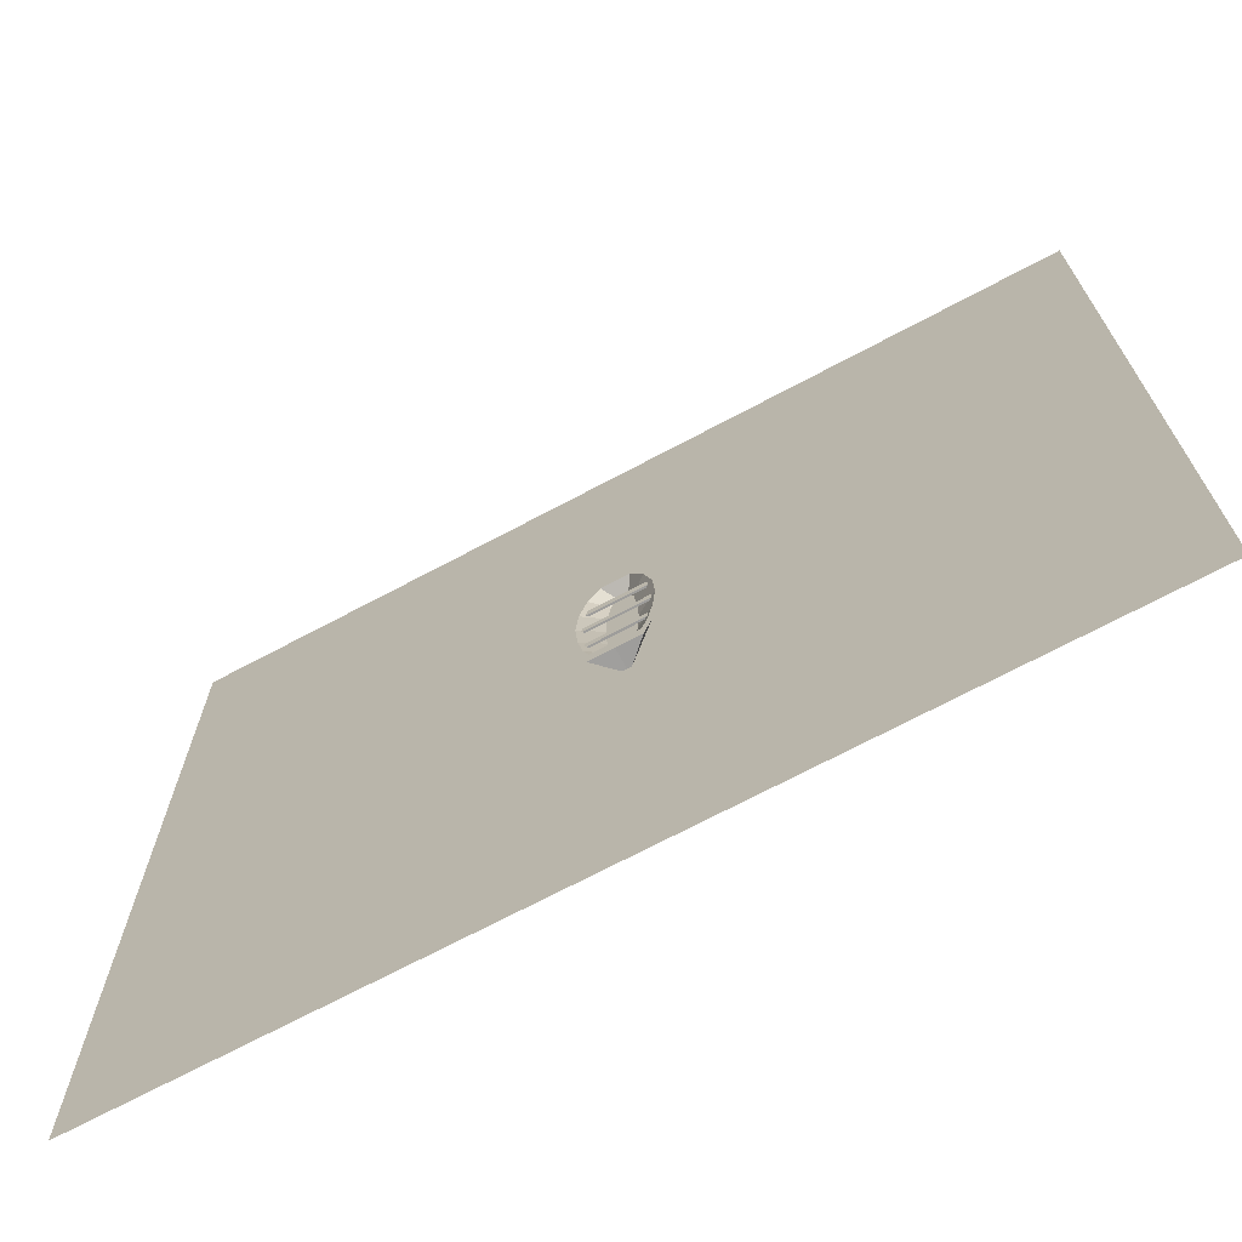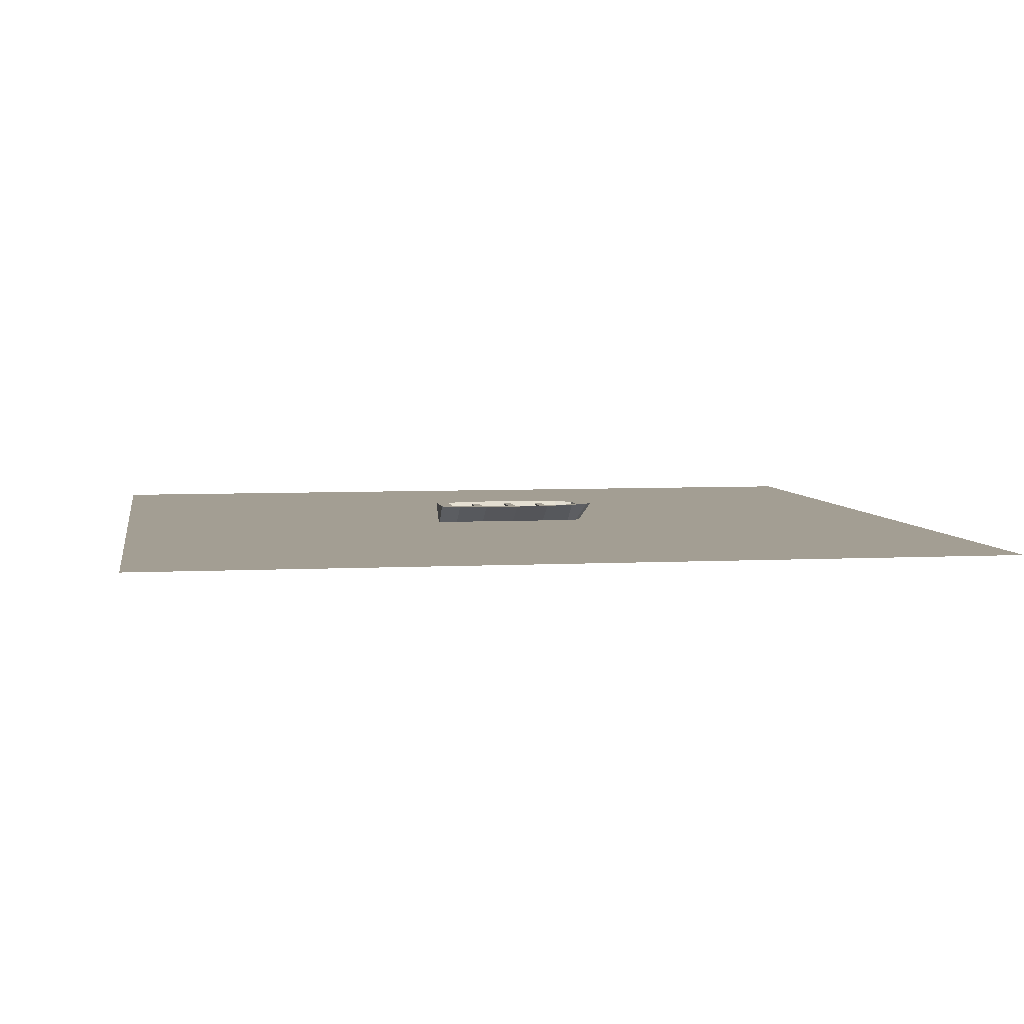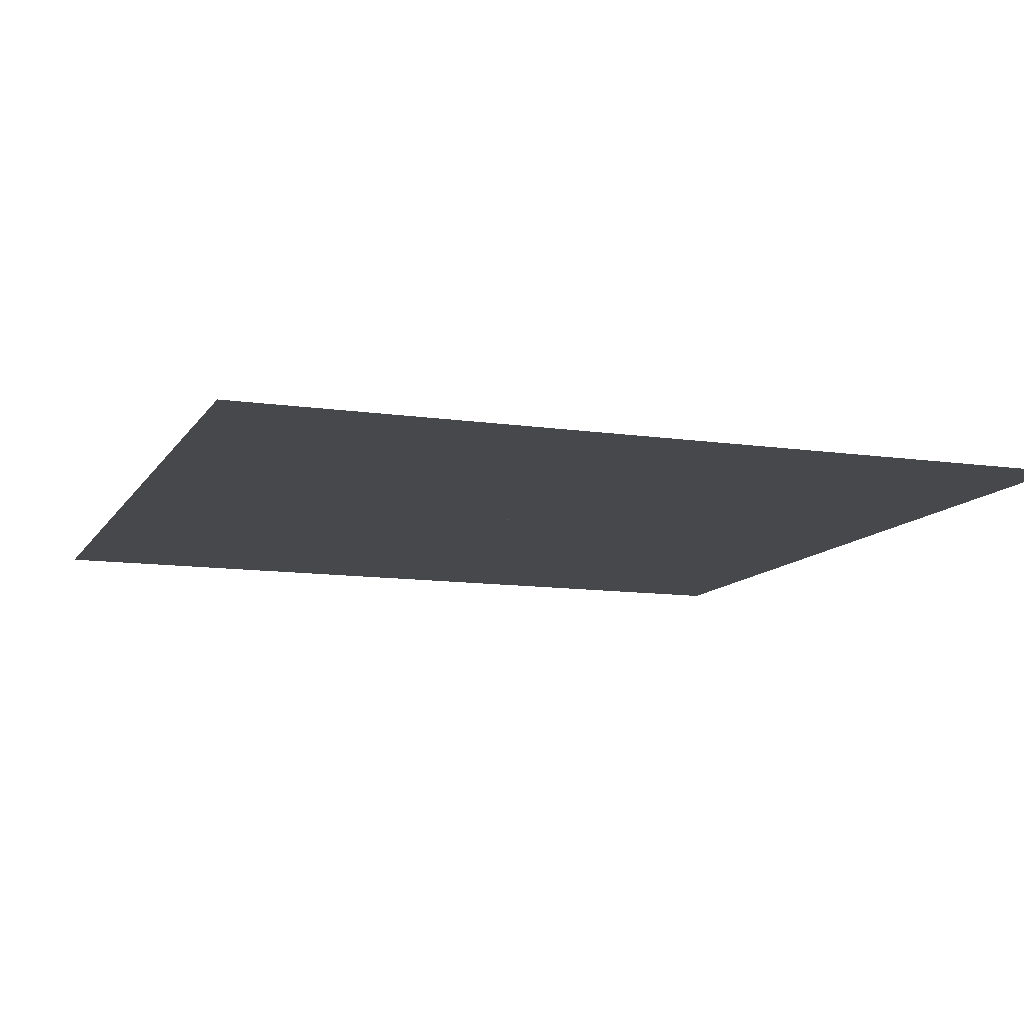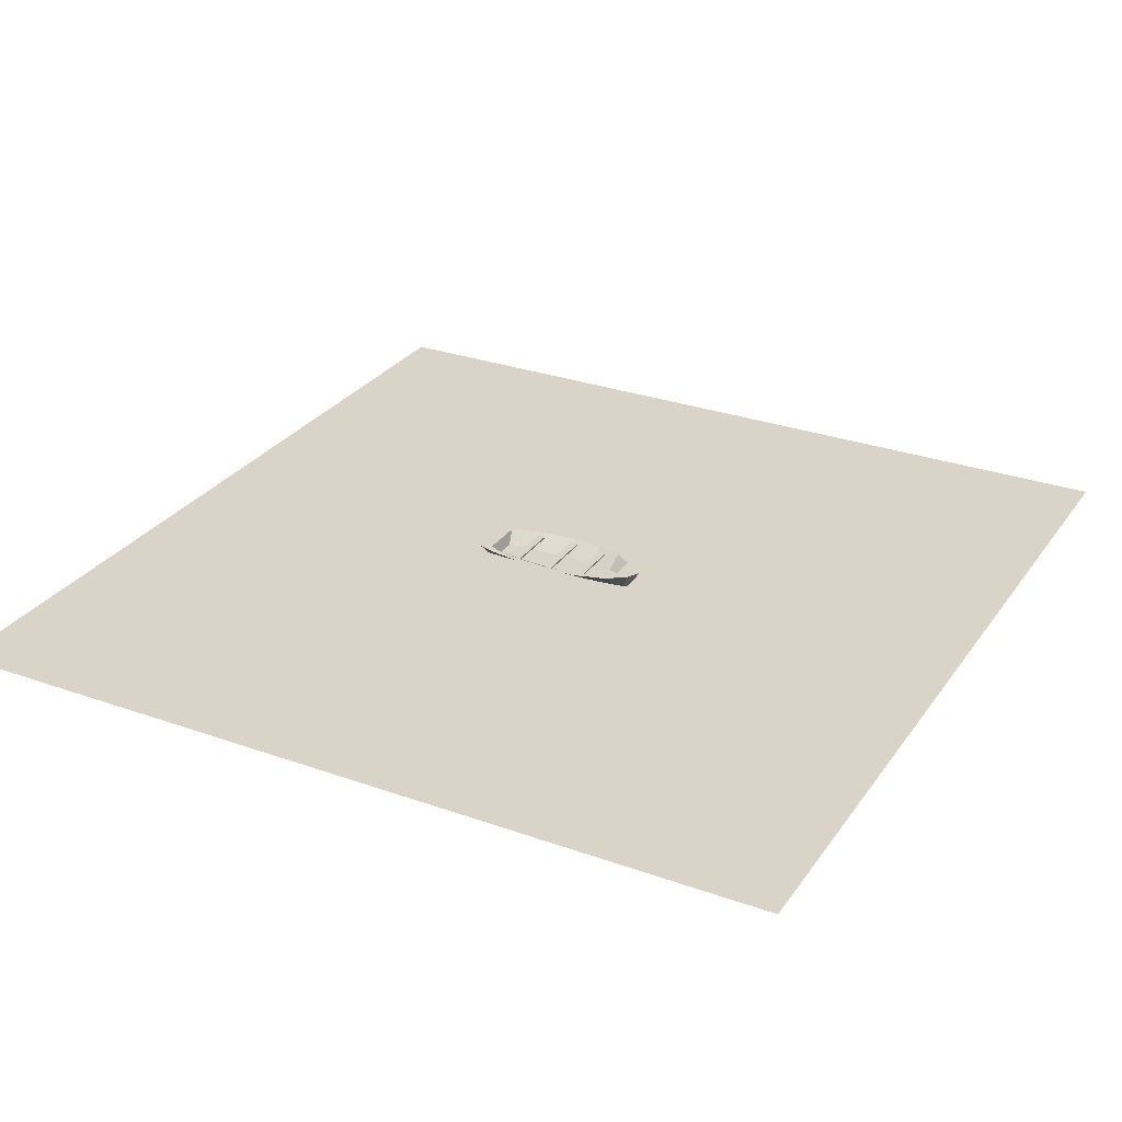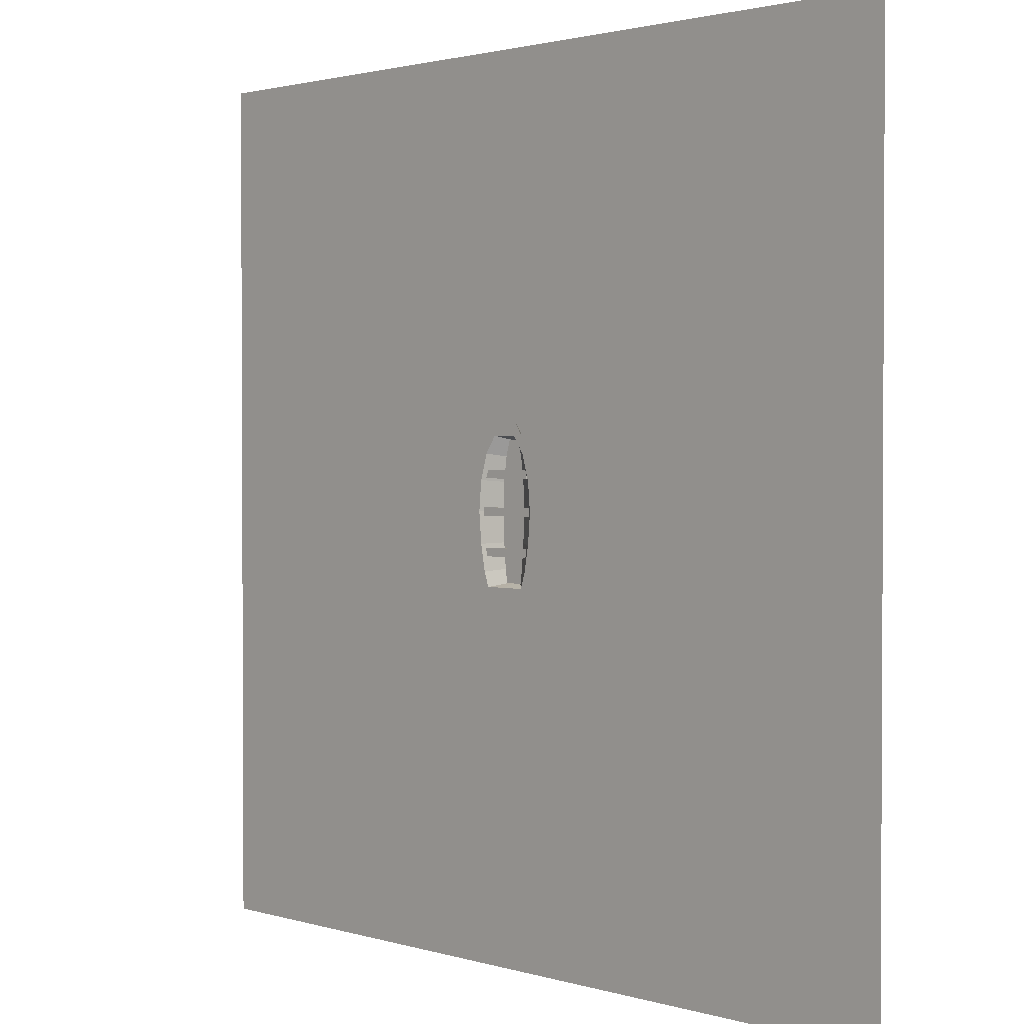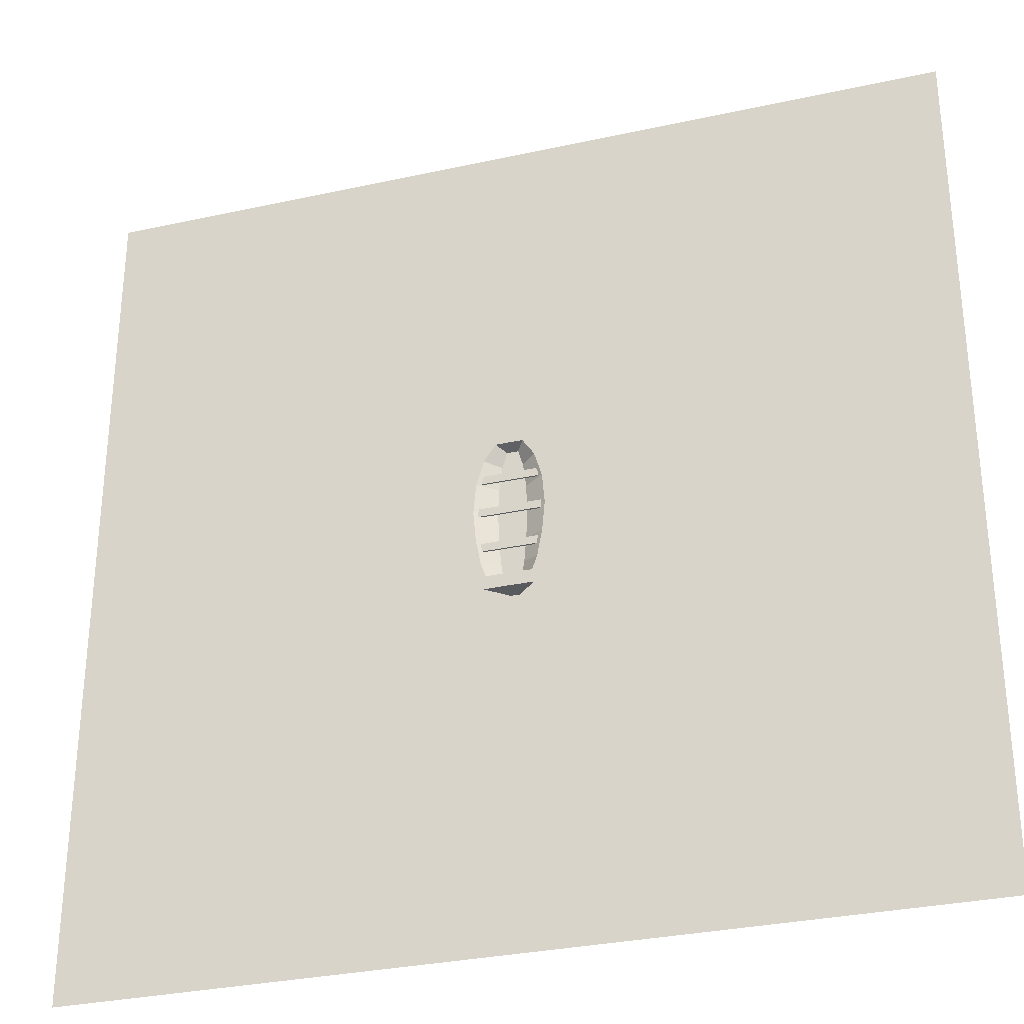
<metadata>
{"format":"obj","ext":"obj","renderer":"f3d","projection":"perspective","resolution":1024,"background":"white","views":[{"elev":-70.7,"azim":-152.0,"up":"+Z"},{"elev":5.2,"azim":-99.5,"up":"+Y"},{"elev":-11.3,"azim":-19.9,"up":"+Y"},{"elev":28.7,"azim":-61.9,"up":"+Y"},{"elev":1.7,"azim":-132.7,"up":"+Z"},{"elev":-31.2,"azim":-162.6,"up":"+Z"}]}
</metadata>
<code>
o Circle
v 0.00028 0 -2.144
v -0.1031 0 -2.149
v -0.1309 0 -1.645
v -0.153 0 -0.8901
v -0.1656 0 0
v -0.153 0 0.8901
v -0.09474 0 1.645
v -0.04041 0 1.894
v 6.7e-05 0 1.995
v 0.04054 0 1.894
v 0.09488 0 1.645
v 0.1531 0 0.8901
v 0.1657 0 -0
v 0.1531 0 -0.8901
v 0.131 0 -1.645
v 0.1032 0 -2.149
v 0.001286 0.4949 -1.805
v -0.5707 0.4949 -1.809
v -0.698 0.4949 -1.445
v -0.8221 0.4949 -0.7781
v -0.8921 0.4949 0.000211
v -0.8242 0.4949 0.7552
v -0.6308 0.4949 1.395
v -0.3406 0.4949 1.824
v -0 0.4949 1.988
v 0.3406 0.4949 1.824
v 0.6308 0.4949 1.395
v 0.8242 0.4949 0.7552
v 0.8921 0.4949 0.000211
v 0.8221 0.4949 -0.7781
v 0.698 0.4949 -1.445
v 0.5707 0.4949 -1.809
v -0.6225 0.4949 -2.149
v 0.001285 0.4949 -2.144
v -0.7904 0.4949 -1.645
v -0.9239 0.4949 -0.8901
v -1 0.4949 0
v -0.9239 0.4949 0.8901
v -0.7071 0.4949 1.645
v -0.3827 0.4949 2.149
v -0 0.4949 2.342
v 0.3827 0.4949 2.149
v 0.7071 0.4949 1.645
v 0.9239 0.4949 0.8901
v 1 0.4949 -0
v 0.9239 0.4949 -0.8901
v 0.7904 0.4949 -1.645
v 0.6225 0.4949 -2.149
v -0.2333 0.1885 -1.716
v 0.000573 0.1885 -1.712
v -0.2853 0.1885 -1.371
v -0.3361 0.1885 -0.7381
v -0.3647 0.1885 0.00042
v -0.3369 0.1885 0.7168
v -0.2579 0.1885 1.324
v -0.1392 0.1885 1.731
v 4.7e-05 0.1885 1.887
v 0.1393 0.1885 1.731
v 0.258 0.1885 1.324
v 0.337 0.1885 0.7168
v 0.3648 0.1885 0.00042
v 0.3362 0.1885 -0.7381
v 0.2854 0.1885 -1.371
v 0.2334 0.1885 -1.716
f 2 1 16 15 14 13 12 11 10 9 8 7 6 5 4 3
f 31 32 64 63
f 11 12 44 43
f 4 5 37 36
f 12 13 45 44
f 5 6 38 37
f 13 14 46 45
f 6 7 39 38
f 14 15 47 46
f 7 8 40 39
f 15 16 48 47
f 8 9 41 40
f 1 2 33 34
f 16 1 34 48
f 9 10 42 41
f 2 3 35 33
f 10 11 43 42
f 3 4 36 35
f 18 17 34 33
f 19 18 33 35
f 20 19 35 36
f 21 20 36 37
f 22 21 37 38
f 23 22 38 39
f 24 23 39 40
f 25 24 40 41
f 26 25 41 42
f 27 26 42 43
f 28 27 43 44
f 29 28 44 45
f 30 29 45 46
f 31 30 46 47
f 32 31 47 48
f 17 32 48 34
f 49 51 52 53 54 55 56 57 58 59 60 61 62 63 64 50
f 24 25 57 56
f 17 18 49 50
f 32 17 50 64
f 25 26 58 57
f 18 19 51 49
f 26 27 59 58
f 19 20 52 51
f 27 28 60 59
f 20 21 53 52
f 28 29 61 60
f 21 22 54 53
f 29 30 62 61
f 22 23 55 54
f 30 31 63 62
f 23 24 56 55
f 24 26 58 56
f 25 24 26
o Cube_Cube.001
v -0.7945 0.3876 0.1034
v -0.7945 0.4324 0.1034
v -0.7945 0.3876 -0.1034
v -0.7945 0.4324 -0.1034
v 0.7945 0.3876 0.1034
v 0.7945 0.4324 0.1034
v 0.7945 0.3876 -0.1034
v 0.7945 0.4324 -0.1034
f 65 66 68 67
f 67 68 72 71
f 71 72 70 69
f 69 70 66 65
f 67 71 69 65
f 72 68 66 70
o Cube.001_Cube.002
v -0.724 0.3876 -0.8689
v -0.724 0.4324 -0.8689
v -0.724 0.3876 -1.076
v -0.724 0.4324 -1.076
v 0.724 0.3876 -0.8689
v 0.724 0.4324 -0.8689
v 0.724 0.3876 -1.076
v 0.724 0.4324 -1.076
f 73 74 76 75
f 75 76 80 79
f 79 80 78 77
f 77 78 74 73
f 75 79 77 73
f 80 76 74 78
o Cube.002_Cube.003
v -0.7035 0.3876 1.005
v -0.7035 0.4324 1.005
v -0.7035 0.3876 0.7986
v -0.7035 0.4324 0.7986
v 0.7035 0.3876 1.005
v 0.7035 0.4324 1.005
v 0.7035 0.3876 0.7986
v 0.7035 0.4324 0.7986
f 81 82 84 83
f 83 84 88 87
f 87 88 86 85
f 85 86 82 81
f 83 87 85 81
f 88 84 82 86
o Plane_Plane.001
v -11.07 0 11.07
v 11.07 0 11.07
v -11.07 0 -11.07
v 11.07 0 -11.07
f 89 90 92 91

</code>
